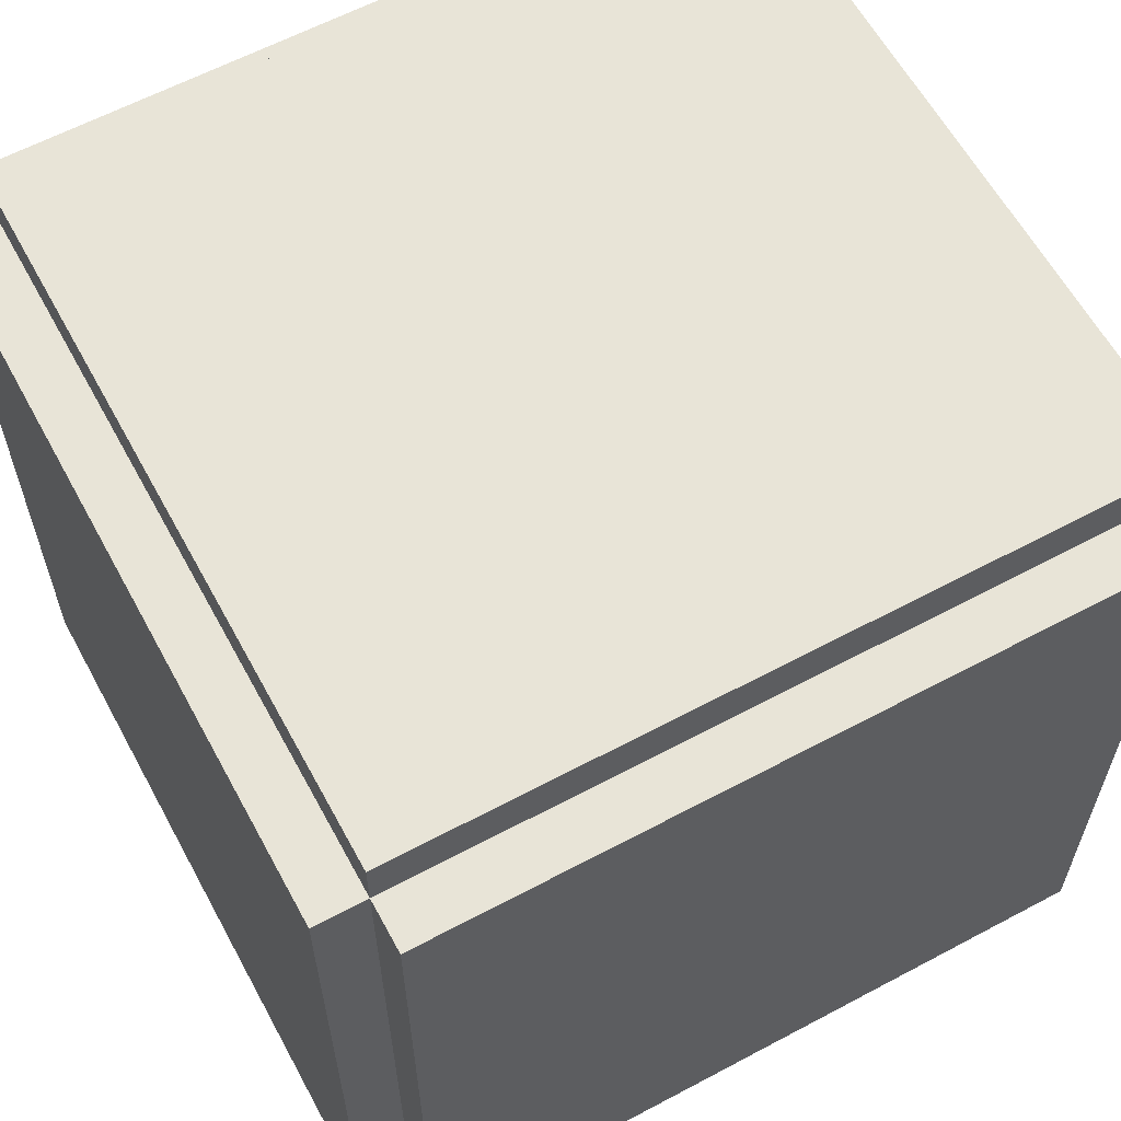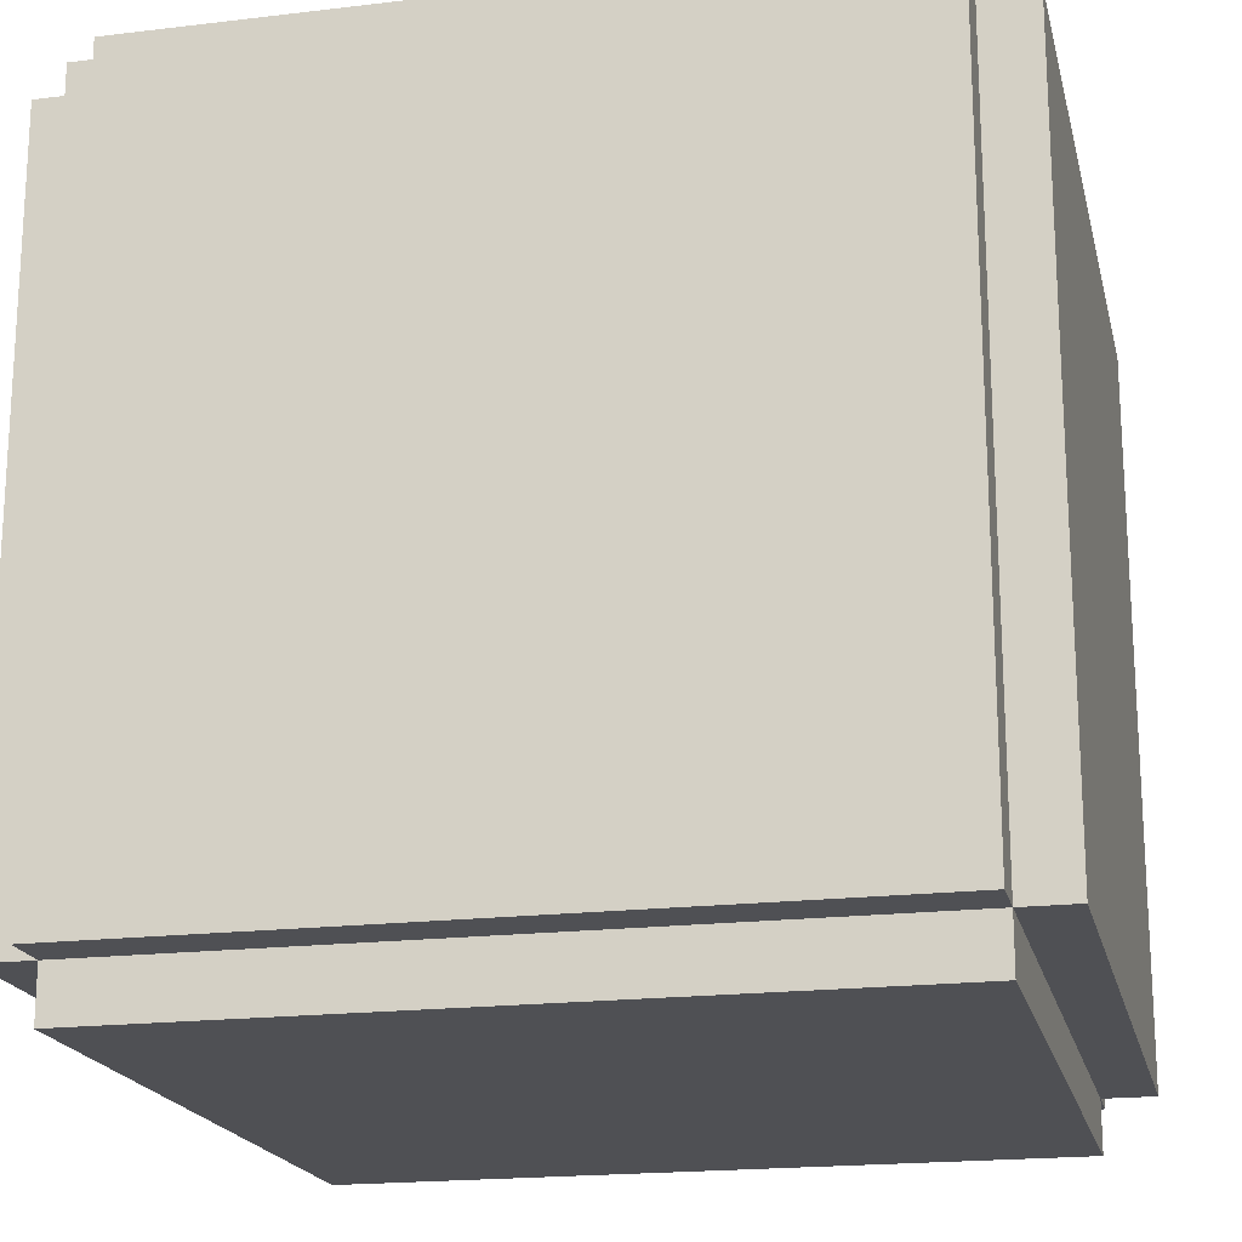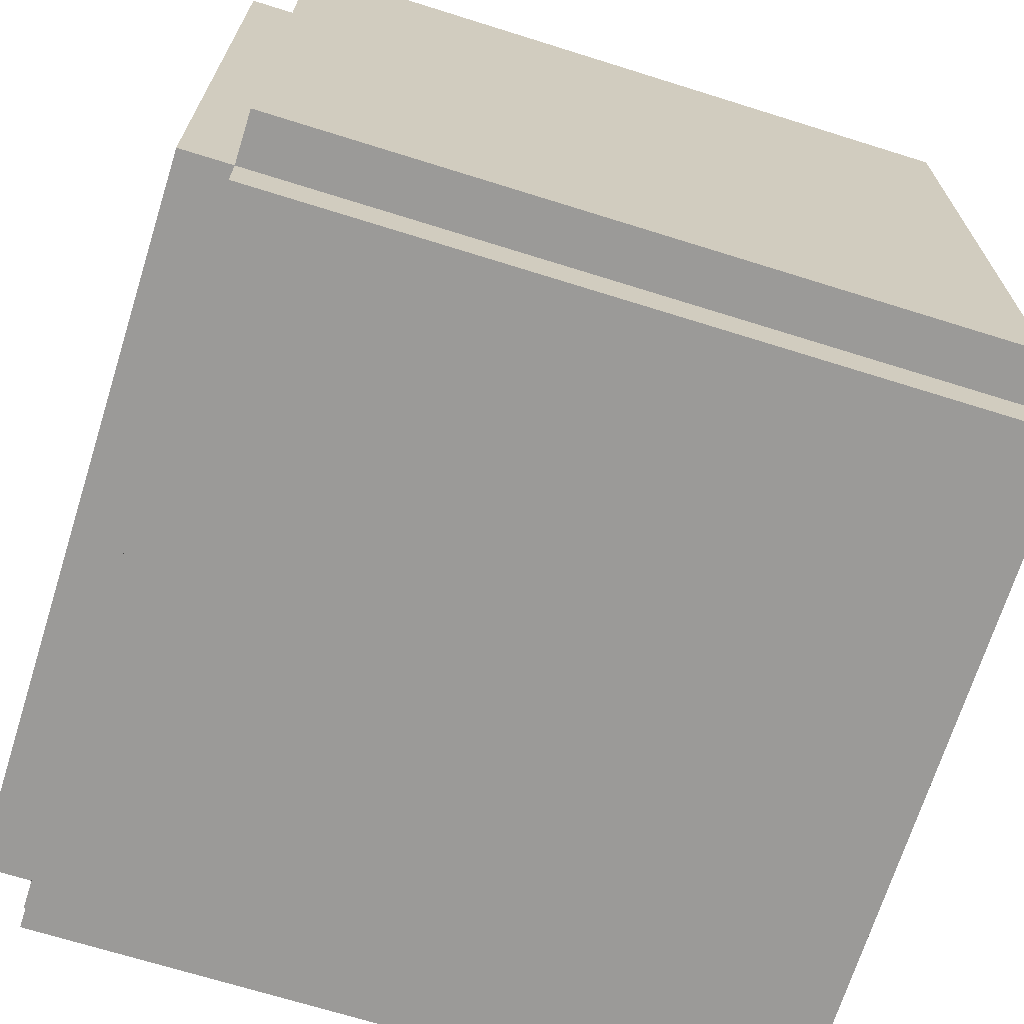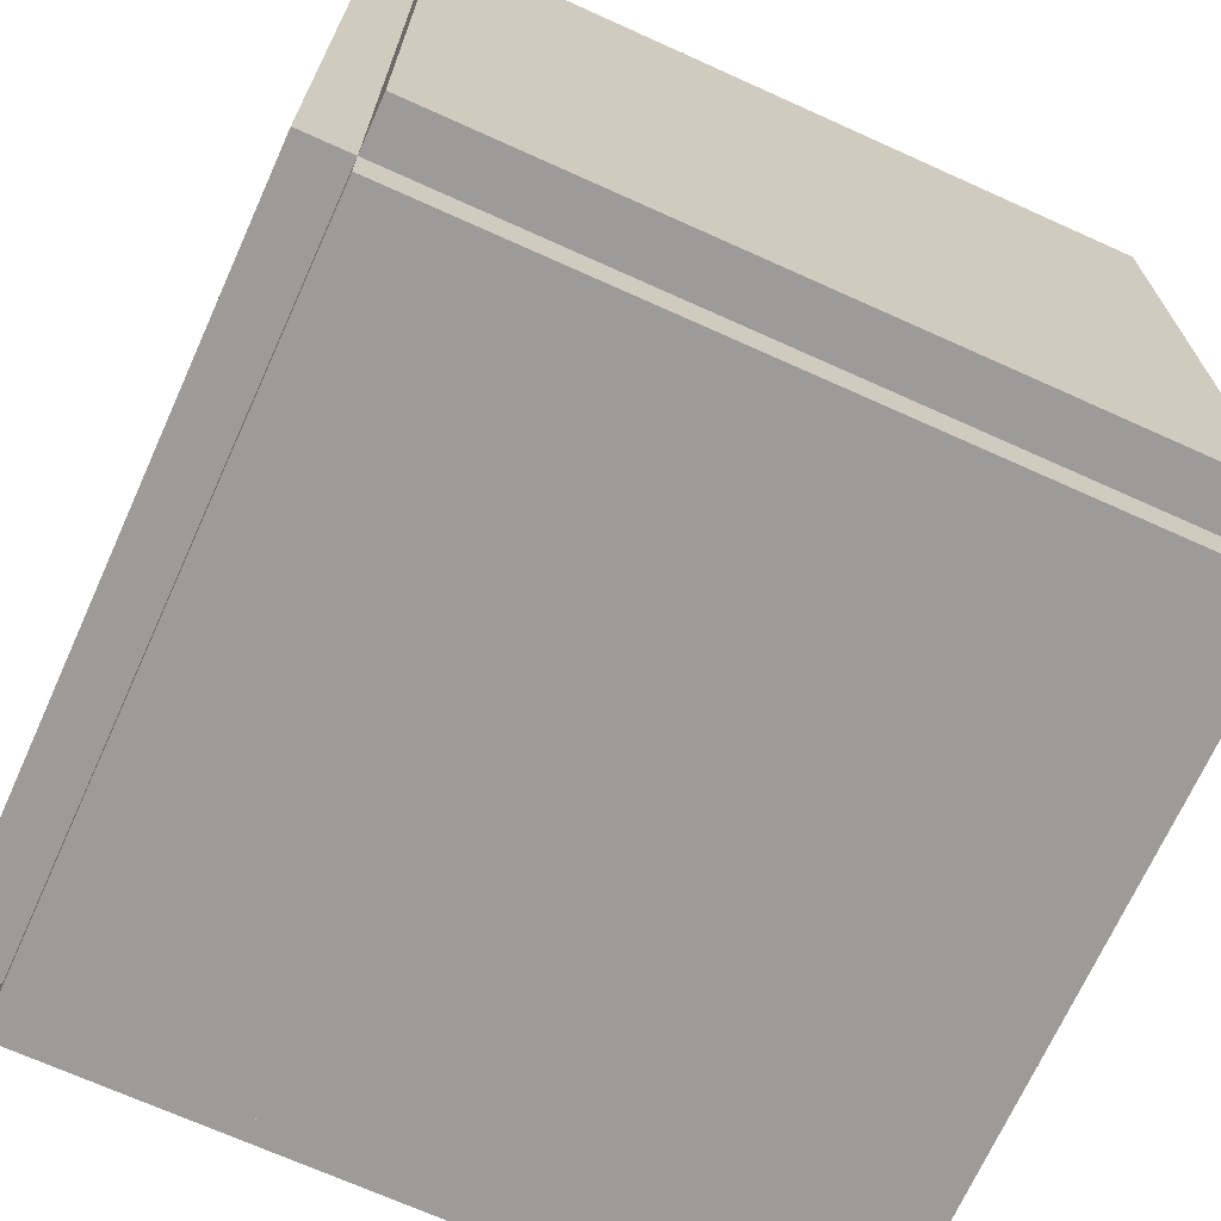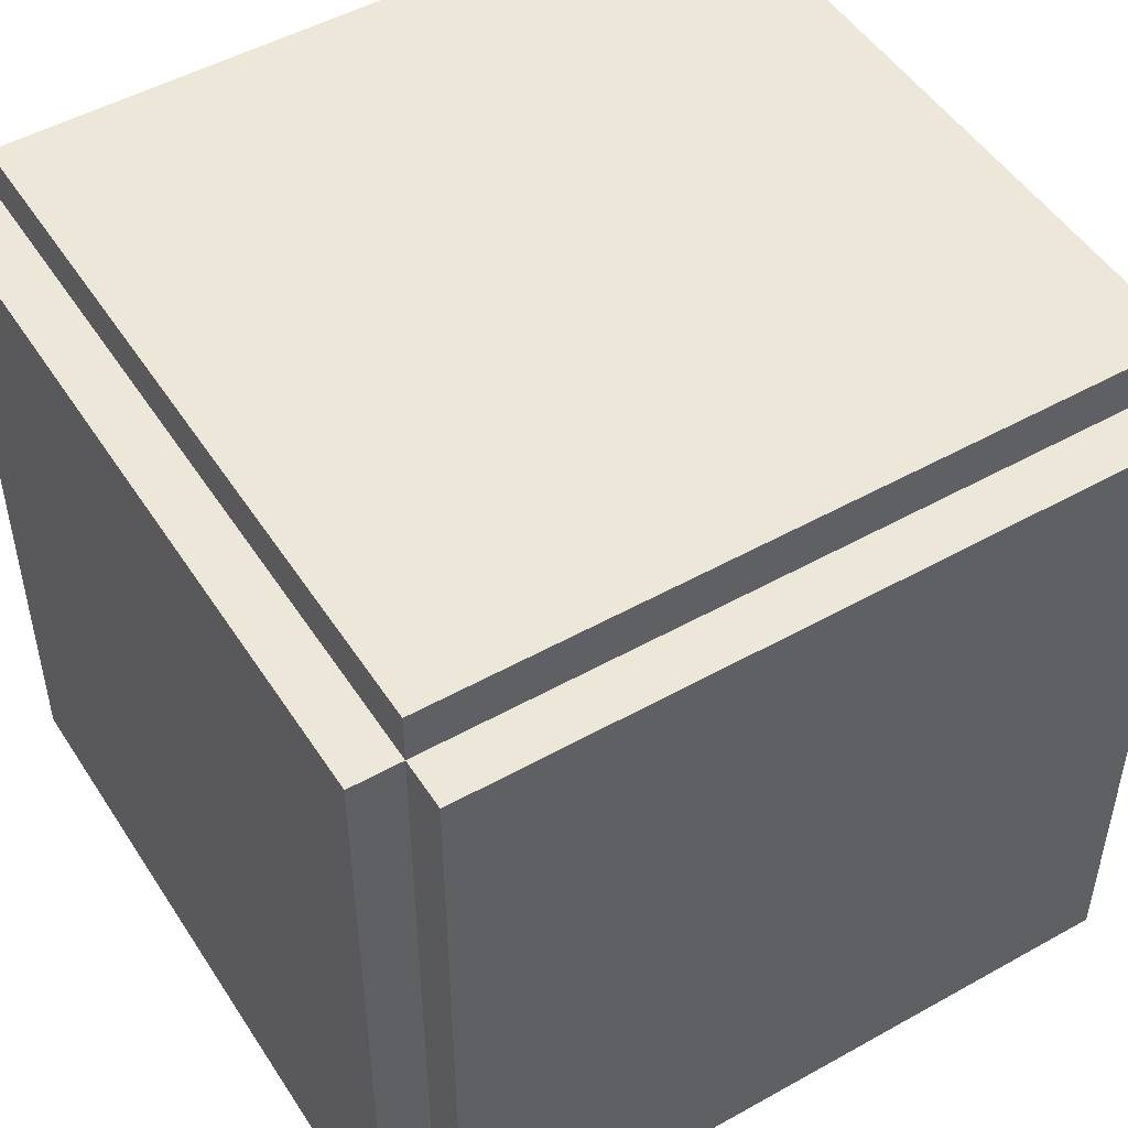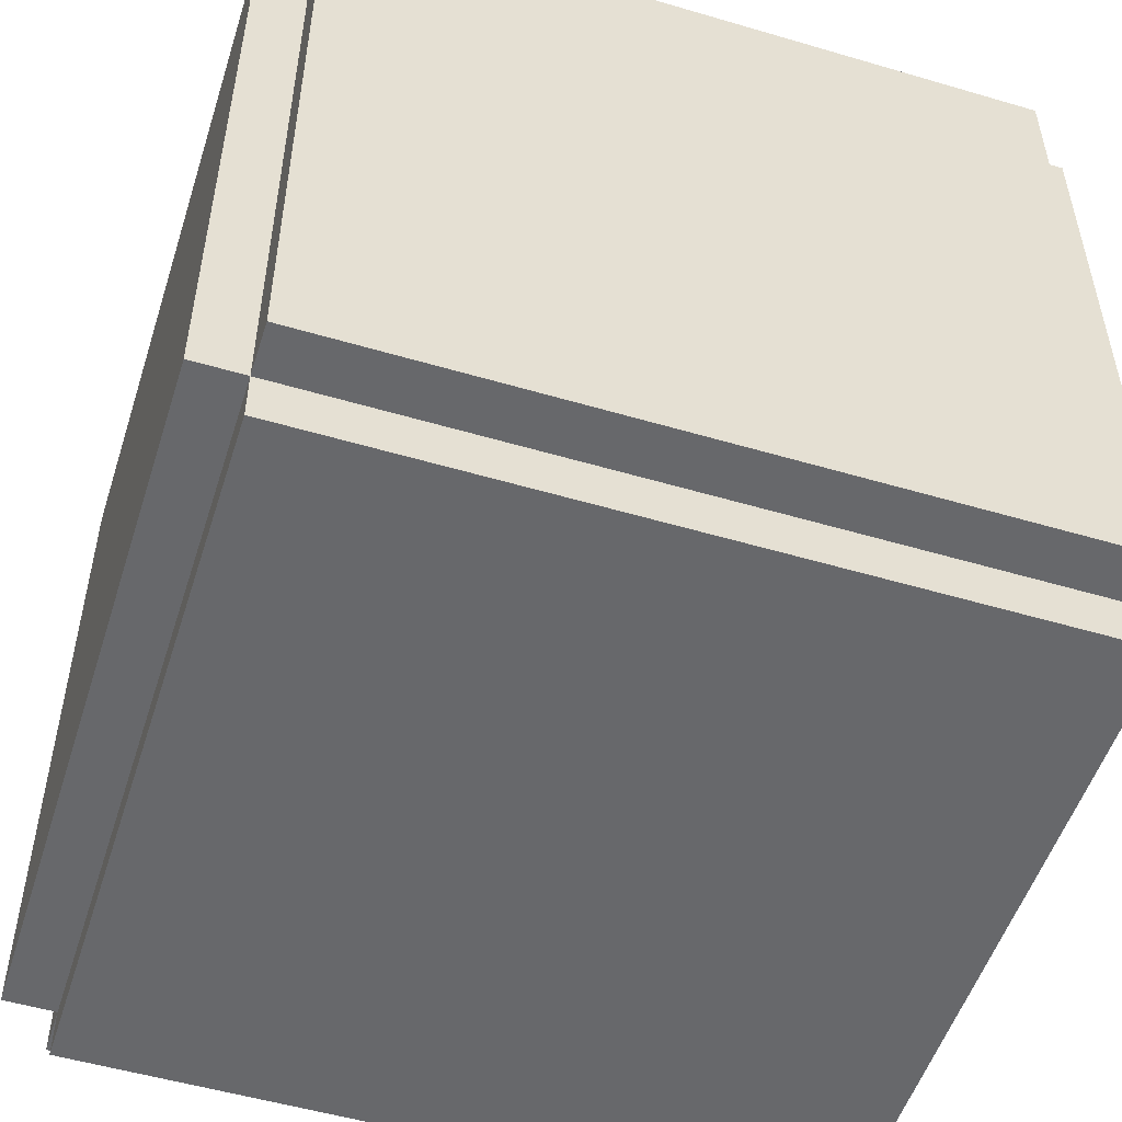
<metadata>
{"format":"obj","ext":"obj","renderer":"f3d","projection":"perspective","resolution":1024,"background":"white","views":[{"elev":61.4,"azim":61.5,"up":"+Z"},{"elev":-19.2,"azim":-167.2,"up":"+Y"},{"elev":-69.3,"azim":-107.4,"up":"+Z"},{"elev":-69.9,"azim":-114.3,"up":"+Y"},{"elev":49.7,"azim":-121.7,"up":"+Y"},{"elev":-52.5,"azim":162.4,"up":"+Z"}]}
</metadata>
<code>
g FoundryObjects-5
v -8 1 7
v -8 1 -7
v -8 2 7
v -8 2 2
v -8 2 -2
v -8 2 -7
v -8 3 1
v -8 3 -1
v -8 13 1
v -8 13 -1
v -8 14 7
v -8 14 2
v -8 14 -2
v -8 14 -7
v -8 15 7
v -8 15 -7
v -7 0 7
v -7 0 -7
v -7 1 8
v -7 1 7
v -7 1 -7
v -7 1 -8
v -7 2 8
v -7 2 7
v -7 2 -7
v -7 2 -8
v -7 14 8
v -7 14 7
v -7 14 -7
v -7 14 -8
v -7 15 8
v -7 15 7
v -7 15 -7
v -7 15 -8
v -7 16 7
v -7 16 -7
v 7 0 7
v 7 0 -7
v 7 1 8
v 7 1 7
v 7 1 -7
v 7 1 -8
v 7 2 8
v 7 2 7
v 7 2 -7
v 7 2 -8
v 7 14 8
v 7 14 7
v 7 14 -7
v 7 14 -8
v 7 15 8
v 7 15 7
v 7 15 -7
v 7 15 -8
v 7 16 7
v 7 16 -7
v 8 1 7
v 8 1 -7
v 8 2 7
v 8 2 2
v 8 2 -2
v 8 2 -7
v 8 3 1
v 8 3 -1
v 8 13 1
v 8 13 -1
v 8 14 7
v 8 14 2
v 8 14 -2
v 8 14 -7
v 8 15 7
v 8 15 -7
v -7 1 8
v -7 2 8
v -7 14 8
v -7 15 8
v -2 2 8
v -2 14 8
v -1 3 8
v -1 13 8
v 1 3 8
v 1 13 8
v 2 2 8
v 2 14 8
v 7 1 8
v 7 2 8
v 7 14 8
v 7 15 8
v -8 1 7
v -8 2 7
v -8 14 7
v -8 15 7
v -7 0 7
v -7 1 7
v -7 2 7
v -7 14 7
v -7 15 7
v -7 16 7
v 7 0 7
v 7 1 7
v 7 2 7
v 7 14 7
v 7 15 7
v 7 16 7
v 8 1 7
v 8 2 7
v 8 14 7
v 8 15 7
v -8 1 -7
v -8 2 -7
v -8 14 -7
v -8 15 -7
v -7 0 -7
v -7 1 -7
v -7 2 -7
v -7 14 -7
v -7 15 -7
v -7 16 -7
v 7 0 -7
v 7 1 -7
v 7 2 -7
v 7 14 -7
v 7 15 -7
v 7 16 -7
v 8 1 -7
v 8 2 -7
v 8 14 -7
v 8 15 -7
v -7 1 -8
v -7 2 -8
v -7 14 -8
v -7 15 -8
v -2 2 -8
v -2 14 -8
v -1 3 -8
v -1 13 -8
v 1 3 -8
v 1 13 -8
v 2 2 -8
v 2 14 -8
v 7 1 -8
v 7 2 -8
v 7 14 -8
v 7 15 -8
v -7 0 7
v 7 0 7
v -6 0 6
v 6 0 6
v -6 0 -6
v 6 0 -6
v -7 0 -7
v 7 0 -7
v -7 1 8
v 7 1 8
v -8 1 7
v -7 1 7
v 7 1 7
v 8 1 7
v -8 1 -7
v -7 1 -7
v 7 1 -7
v 8 1 -7
v -7 1 -8
v 7 1 -8
v -7 15 8
v 7 15 8
v -8 15 7
v -7 15 7
v 7 15 7
v 8 15 7
v -8 15 -7
v -7 15 -7
v 7 15 -7
v 8 15 -7
v -7 15 -8
v 7 15 -8
v -7 16 7
v 7 16 7
v -6 16 6
v 6 16 6
v -6 16 -6
v 6 16 -6
v -7 16 -7
v 7 16 -7
f 3 2 1
f 4 2 3
f 5 2 4
f 6 2 5
f 7 5 4
f 8 5 7
f 9 7 4
f 9 8 7
f 10 5 8
f 10 8 9
f 11 4 3
f 12 9 4
f 12 4 11
f 12 10 9
f 13 5 10
f 13 10 12
f 13 6 5
f 14 6 13
f 15 12 11
f 15 13 12
f 15 14 13
f 16 14 15
f 20 18 17
f 21 18 20
f 23 20 19
f 24 20 23
f 25 22 21
f 26 22 25
f 27 24 23
f 28 24 27
f 29 26 25
f 30 26 29
f 31 28 27
f 32 28 31
f 33 30 29
f 34 30 33
f 35 33 32
f 36 33 35
f 37 38 40
f 40 38 41
f 39 40 43
f 43 40 44
f 41 42 45
f 45 42 46
f 43 44 47
f 47 44 48
f 45 46 49
f 49 46 50
f 47 48 51
f 51 48 52
f 49 50 53
f 53 50 54
f 52 53 55
f 55 53 56
f 57 58 59
f 59 58 60
f 60 58 61
f 61 58 62
f 60 61 63
f 63 61 64
f 60 63 65
f 63 64 65
f 64 61 66
f 65 64 66
f 59 60 67
f 60 65 68
f 67 60 68
f 65 66 68
f 66 61 69
f 68 66 69
f 61 62 69
f 69 62 70
f 67 68 71
f 68 69 71
f 69 70 71
f 71 70 72
f 77 74 73
f 77 75 74
f 78 76 75
f 78 75 77
f 79 78 77
f 80 78 79
f 81 79 77
f 81 80 79
f 82 78 80
f 82 80 81
f 83 77 73
f 83 81 77
f 83 82 81
f 84 78 82
f 84 82 83
f 84 76 78
f 85 83 73
f 86 84 83
f 86 83 85
f 87 76 84
f 87 84 86
f 88 76 87
f 94 90 89
f 95 91 90
f 95 90 94
f 96 92 91
f 96 91 95
f 97 92 96
f 99 94 93
f 100 94 99
f 103 98 97
f 104 98 103
f 105 101 100
f 106 102 101
f 106 101 105
f 107 103 102
f 107 102 106
f 108 103 107
f 109 110 114
f 110 111 115
f 114 110 115
f 111 112 116
f 115 111 116
f 116 112 117
f 113 114 119
f 119 114 120
f 117 118 123
f 123 118 124
f 120 121 125
f 121 122 126
f 125 121 126
f 122 123 127
f 126 122 127
f 127 123 128
f 129 130 133
f 130 131 133
f 131 132 134
f 133 131 134
f 133 134 135
f 135 134 136
f 133 135 137
f 135 136 137
f 136 134 138
f 137 136 138
f 129 133 139
f 133 137 139
f 137 138 139
f 138 134 140
f 139 138 140
f 134 132 140
f 129 139 141
f 139 140 142
f 141 139 142
f 140 132 143
f 142 140 143
f 143 132 144
f 147 146 145
f 148 146 147
f 149 147 145
f 149 148 147
f 150 146 148
f 150 148 149
f 151 149 145
f 151 150 149
f 152 146 150
f 152 150 151
f 156 154 153
f 157 154 156
f 159 156 155
f 160 156 159
f 161 158 157
f 162 158 161
f 163 161 160
f 164 161 163
f 165 166 168
f 168 166 169
f 167 168 171
f 171 168 172
f 169 170 173
f 173 170 174
f 172 173 175
f 175 173 176
f 177 178 179
f 179 178 180
f 177 179 181
f 179 180 181
f 180 178 182
f 181 180 182
f 177 181 183
f 181 182 183
f 182 178 184
f 183 182 184

</code>
